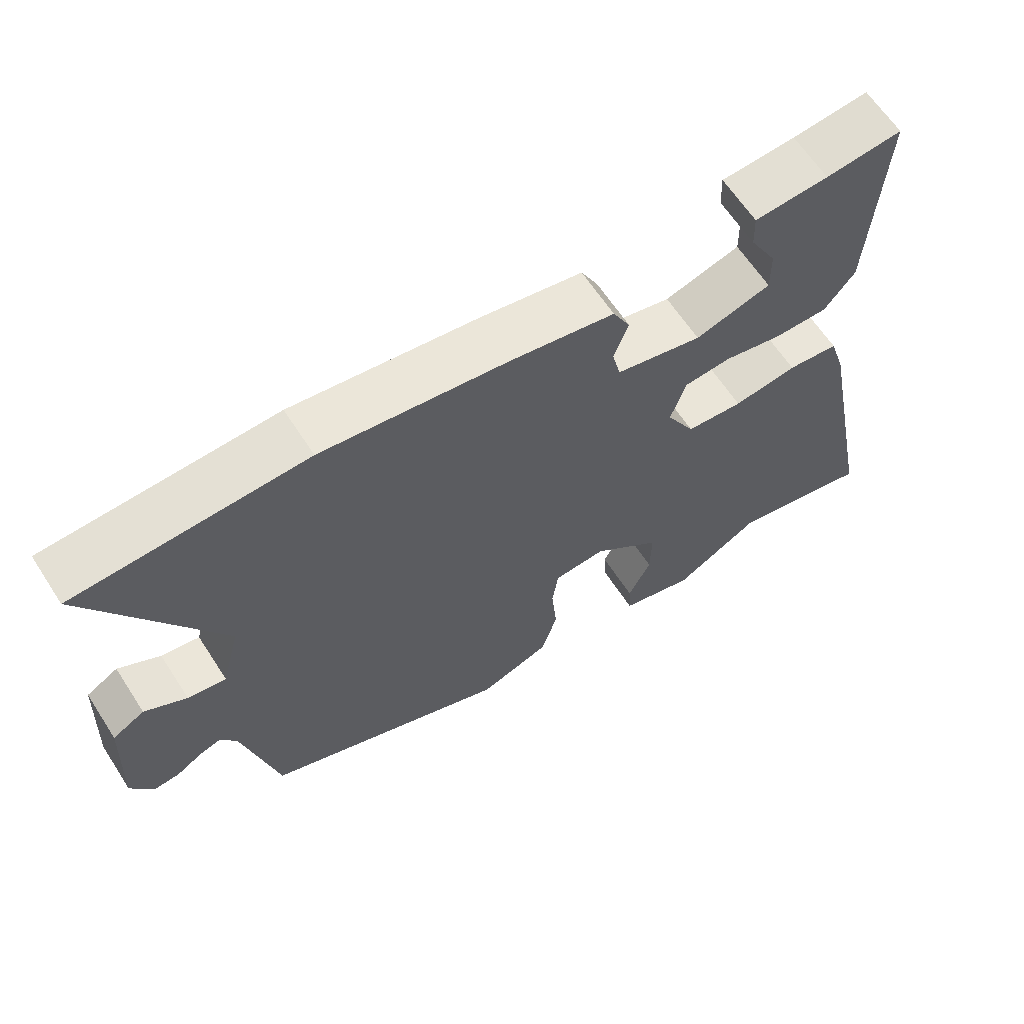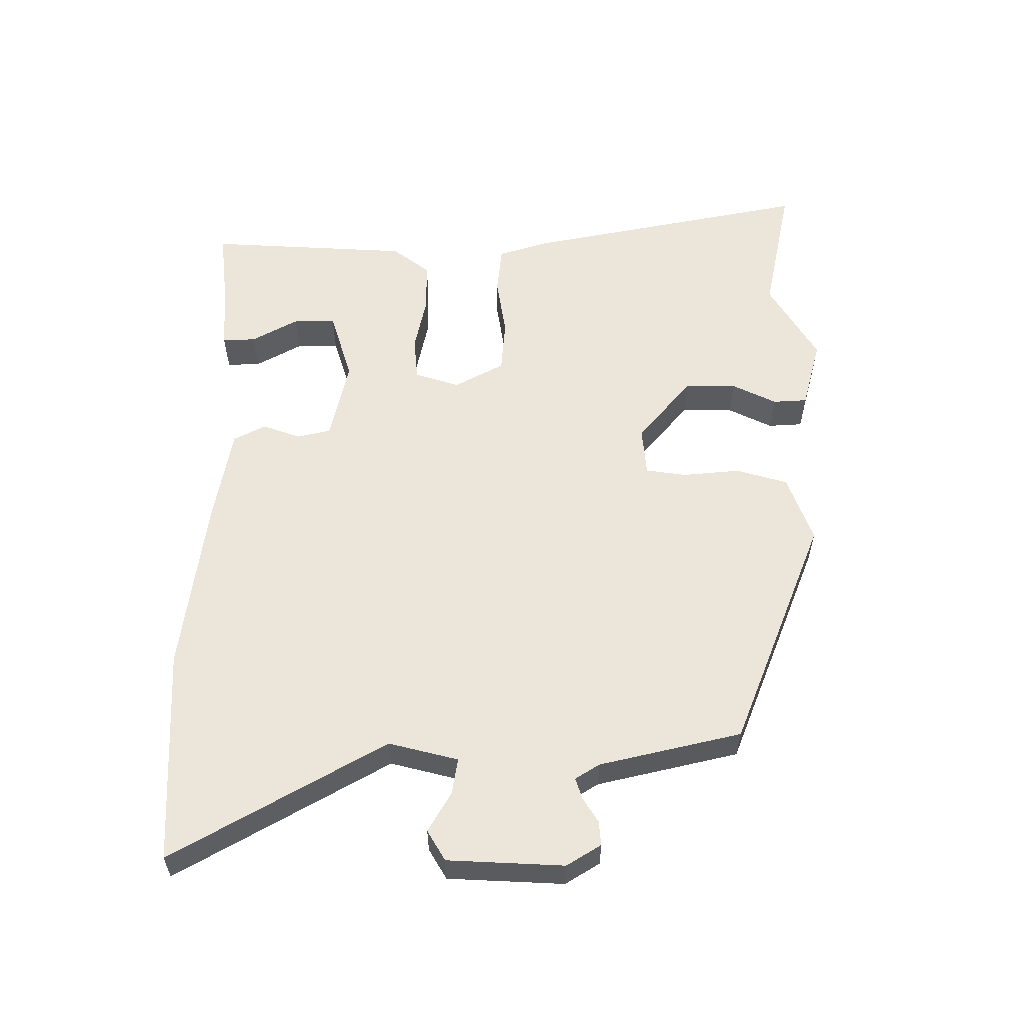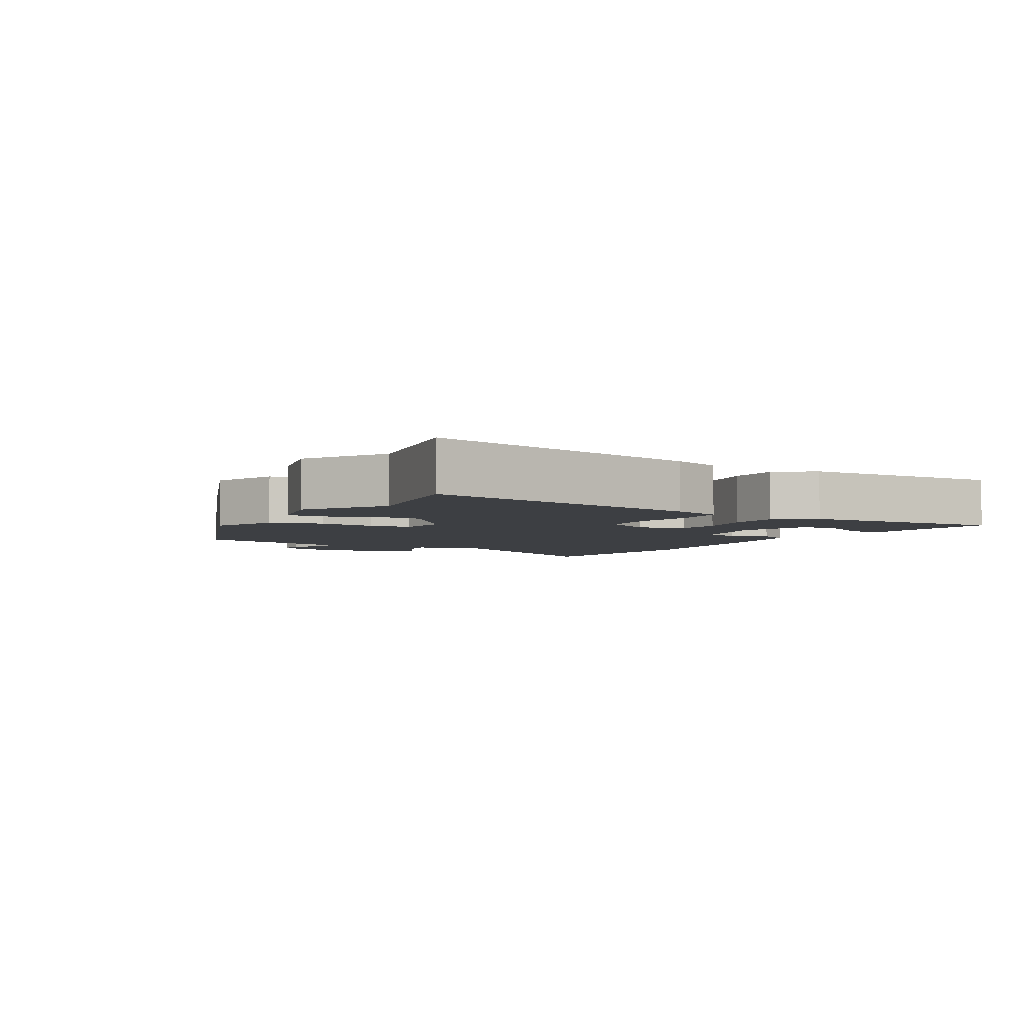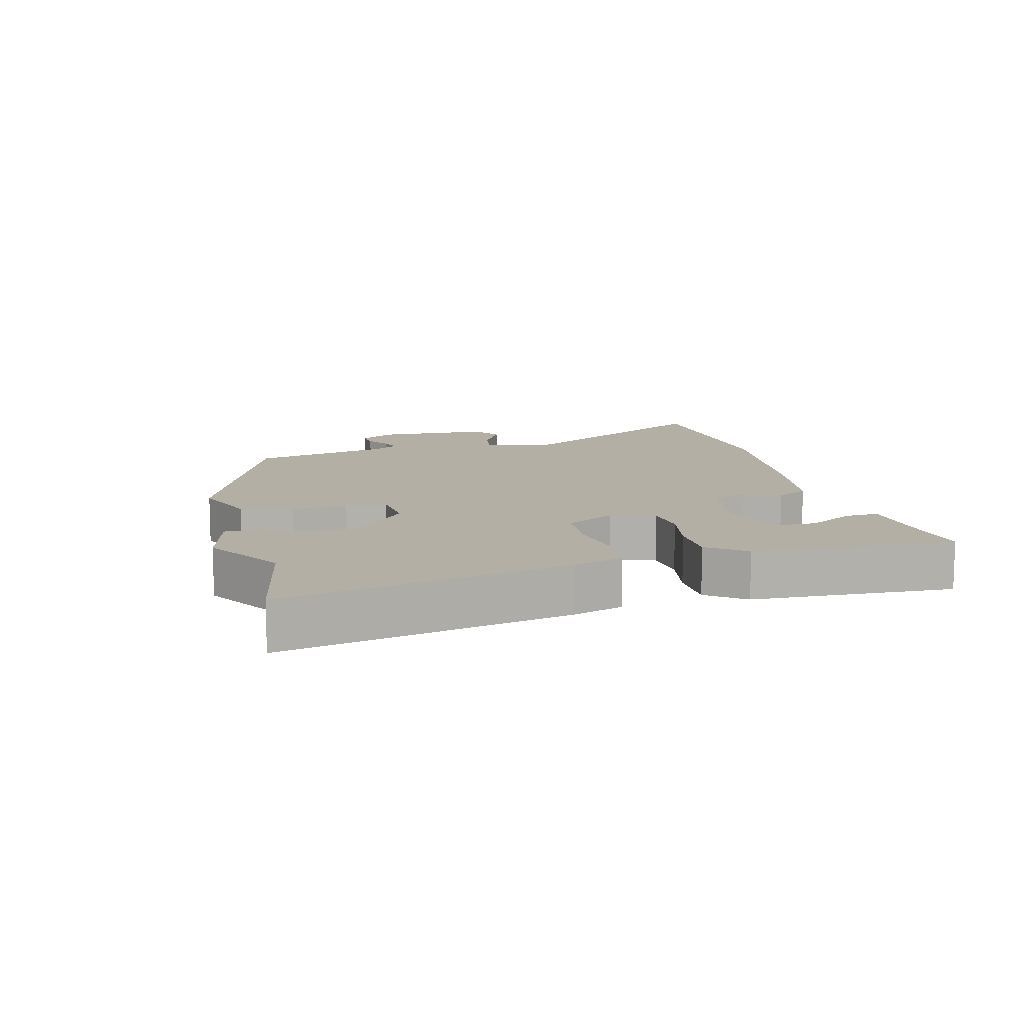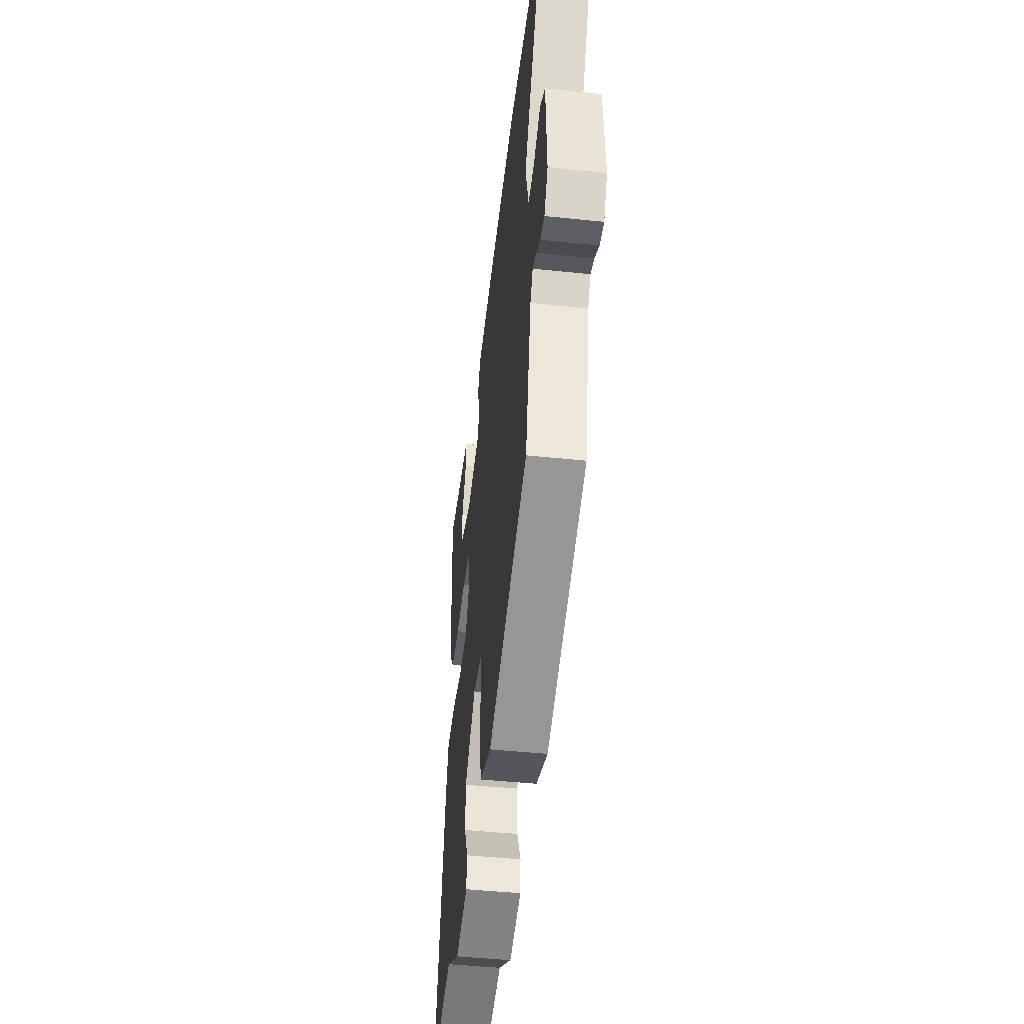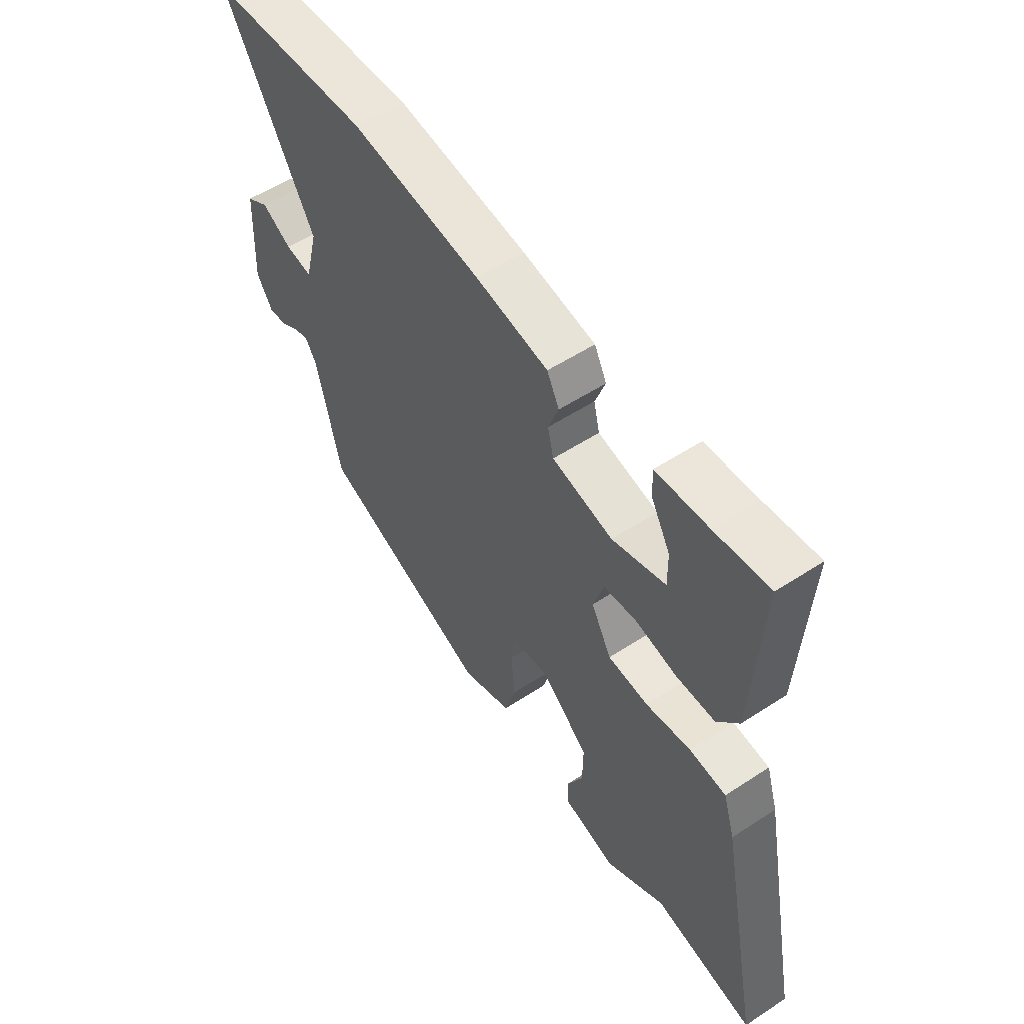
<metadata>
{"format":"obj","ext":"obj","renderer":"f3d","projection":"perspective","resolution":1024,"background":"white","views":[{"elev":63.6,"azim":147.0,"up":"+Z"},{"elev":57.2,"azim":89.8,"up":"+Y"},{"elev":-4.1,"azim":-121.3,"up":"+Y"},{"elev":11.3,"azim":-105.2,"up":"+Y"},{"elev":-45.9,"azim":83.1,"up":"+Z"},{"elev":54.6,"azim":-124.7,"up":"+Z"}]}
</metadata>
<code>
v -0.36 0.07 -0.471
v -0.565 0.07 -0.514
v -0.478 0.07 -0.078
v -0.454 0.07 -0.002
v -0.38 0.07 0.006
v -0.288 0.07 -0.008
v -0.206 0.07 -0.001
v -0.165 0.07 0.074
v -0.187 0.07 0.142
v -0.254 0.07 0.148
v -0.339 0.07 0.13
v -0.417 0.07 0.13
v -0.461 0.07 0.187
v -0.479 0.07 0.495
v -0.369 0.07 0.483
v -0.262 0.07 0.476
v -0.264 0.07 0.425
v -0.303 0.07 0.355
v -0.304 0.07 0.291
v -0.195 0.07 0.258
v -0.071 0.07 0.286
v -0.059 0.07 0.337
v -0.08 0.07 0.394
v -0.055 0.07 0.443
v 0.094 0.07 0.47
v 0.36 0.07 0.506
v 0.689 0.07 0.491
v 0.506 0.07 0.169
v 0.533 0.07 0.064
v 0.588 0.07 0.073
v 0.648 0.07 0.108
v 0.694 0.07 0.081
v 0.703 0.07 -0.095
v 0.671 0.07 -0.147
v 0.634 0.07 -0.144
v 0.597 0.07 -0.121
v 0.565 0.07 -0.111
v 0.542 0.07 -0.148
v 0.492 0.07 -0.363
v 0.138 0.07 -0.505
v 0.035 0.07 -0.468
v 0.012 0.07 -0.39
v 0.02 0.07 -0.303
v 0.011 0.07 -0.241
v -0.064 0.07 -0.235
v -0.162 0.07 -0.317
v -0.161 0.07 -0.395
v -0.128 0.07 -0.462
v -0.131 0.07 -0.514
v -0.238 0.07 -0.543
v -0.36 0 -0.471
v -0.565 0 -0.514
v -0.478 0 -0.078
v -0.454 0 -0.002
v -0.38 0 0.006
v -0.288 0 -0.008
v -0.206 0 -0.001
v -0.165 0 0.074
v -0.187 0 0.142
v -0.254 0 0.148
v -0.339 0 0.13
v -0.417 0 0.13
v -0.461 0 0.187
v -0.479 0 0.495
v -0.369 0 0.483
v -0.262 0 0.476
v -0.264 0 0.425
v -0.303 0 0.355
v -0.304 0 0.291
v -0.195 0 0.258
v -0.071 0 0.286
v -0.059 0 0.337
v -0.08 0 0.394
v -0.055 0 0.443
v 0.094 0 0.47
v 0.36 0 0.506
v 0.689 0 0.491
v 0.506 0 0.169
v 0.533 0 0.064
v 0.588 0 0.073
v 0.648 0 0.108
v 0.694 0 0.081
v 0.703 0 -0.095
v 0.671 0 -0.147
v 0.634 0 -0.144
v 0.597 0 -0.121
v 0.565 0 -0.111
v 0.542 0 -0.148
v 0.492 0 -0.363
v 0.138 0 -0.505
v 0.035 0 -0.468
v 0.012 0 -0.39
v 0.02 0 -0.303
v 0.011 0 -0.241
v -0.064 0 -0.235
v -0.162 0 -0.317
v -0.161 0 -0.395
v -0.128 0 -0.462
v -0.131 0 -0.514
v -0.238 0 -0.543
f 49 50 1
f 48 49 1
f 47 48 1
f 4 5 6
f 3 4 6
f 2 3 6
f 1 2 6
f 47 1 6
f 46 47 6
f 45 46 6 7
f 44 45 7 8
f 41 42 43
f 40 41 43
f 39 40 43
f 38 39 43
f 37 38 43 44
f 34 35 36
f 33 34 36
f 32 33 36
f 31 32 36
f 30 31 36
f 29 30 36 37
f 44 8 9
f 37 44 9
f 29 37 9
f 28 29 9
f 26 27 28
f 25 26 28
f 24 25 28
f 23 24 28
f 22 23 28
f 15 16 17 18
f 15 18 19
f 14 15 19
f 13 14 19
f 12 13 19
f 11 12 19
f 10 11 19
f 9 10 19 20
f 21 22 28
f 9 20 21 28
f 51 100 99
f 51 99 98
f 51 98 97
f 56 55 54
f 56 54 53
f 56 53 52
f 56 52 51
f 56 51 97
f 56 97 96
f 57 56 96 95
f 58 57 95 94
f 93 92 91
f 93 91 90
f 93 90 89
f 93 89 88
f 94 93 88 87
f 86 85 84
f 86 84 83
f 86 83 82
f 86 82 81
f 86 81 80
f 87 86 80 79
f 59 58 94
f 59 94 87
f 59 87 79
f 59 79 78
f 78 77 76
f 78 76 75
f 78 75 74
f 78 74 73
f 78 73 72
f 68 67 66 65
f 69 68 65
f 69 65 64
f 69 64 63
f 69 63 62
f 69 62 61
f 69 61 60
f 70 69 60 59
f 78 72 71
f 78 71 70 59
f 1 51 52 2
f 2 52 53 3
f 3 53 54 4
f 4 54 55 5
f 5 55 56 6
f 6 56 57 7
f 7 57 58 8
f 8 58 59 9
f 9 59 60 10
f 10 60 61 11
f 11 61 62 12
f 12 62 63 13
f 13 63 64 14
f 14 64 65 15
f 15 65 66 16
f 16 66 67 17
f 17 67 68 18
f 18 68 69 19
f 19 69 70 20
f 20 70 71 21
f 21 71 72 22
f 22 72 73 23
f 23 73 74 24
f 24 74 75 25
f 25 75 76 26
f 26 76 77 27
f 27 77 78 28
f 28 78 79 29
f 29 79 80 30
f 30 80 81 31
f 31 81 82 32
f 32 82 83 33
f 33 83 84 34
f 34 84 85 35
f 35 85 86 36
f 36 86 87 37
f 37 87 88 38
f 38 88 89 39
f 39 89 90 40
f 40 90 91 41
f 41 91 92 42
f 42 92 93 43
f 43 93 94 44
f 44 94 95 45
f 45 95 96 46
f 46 96 97 47
f 47 97 98 48
f 48 98 99 49
f 49 99 100 50
f 50 100 51 1

</code>
